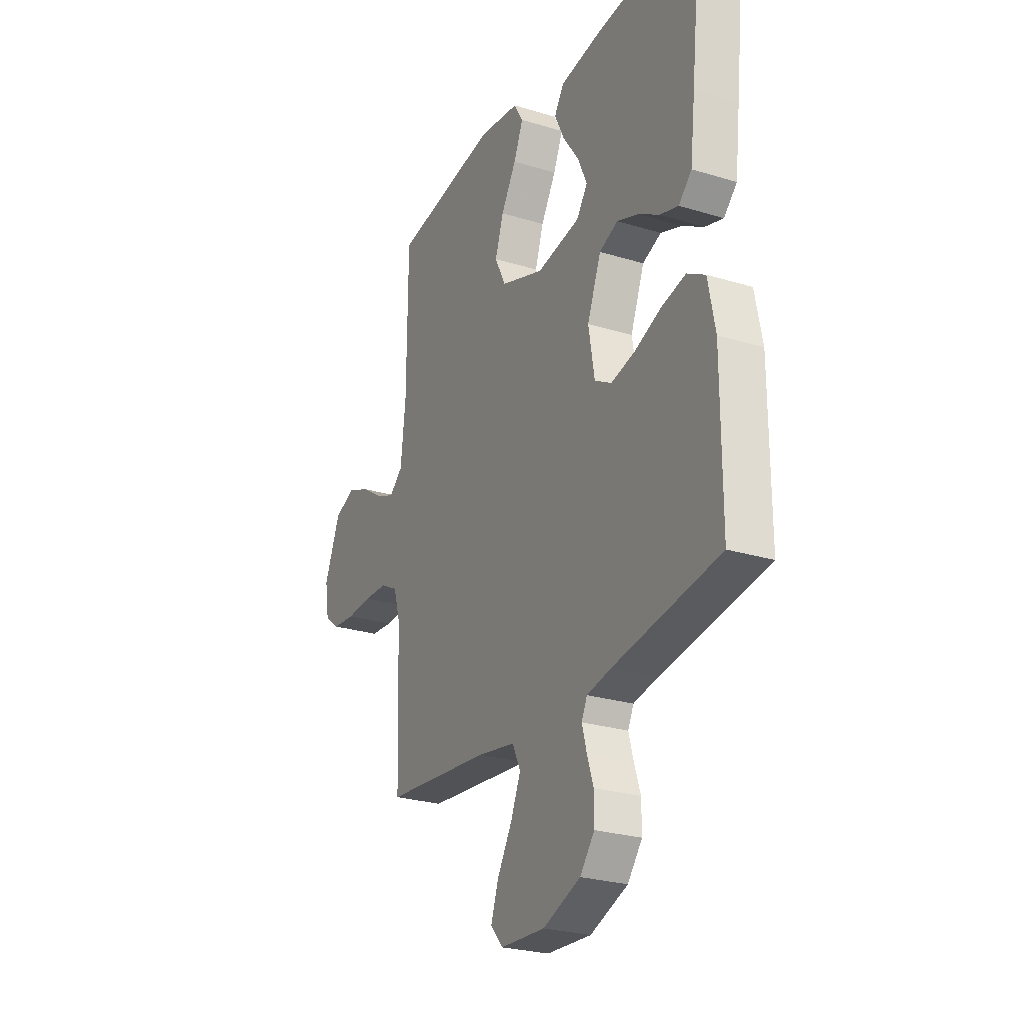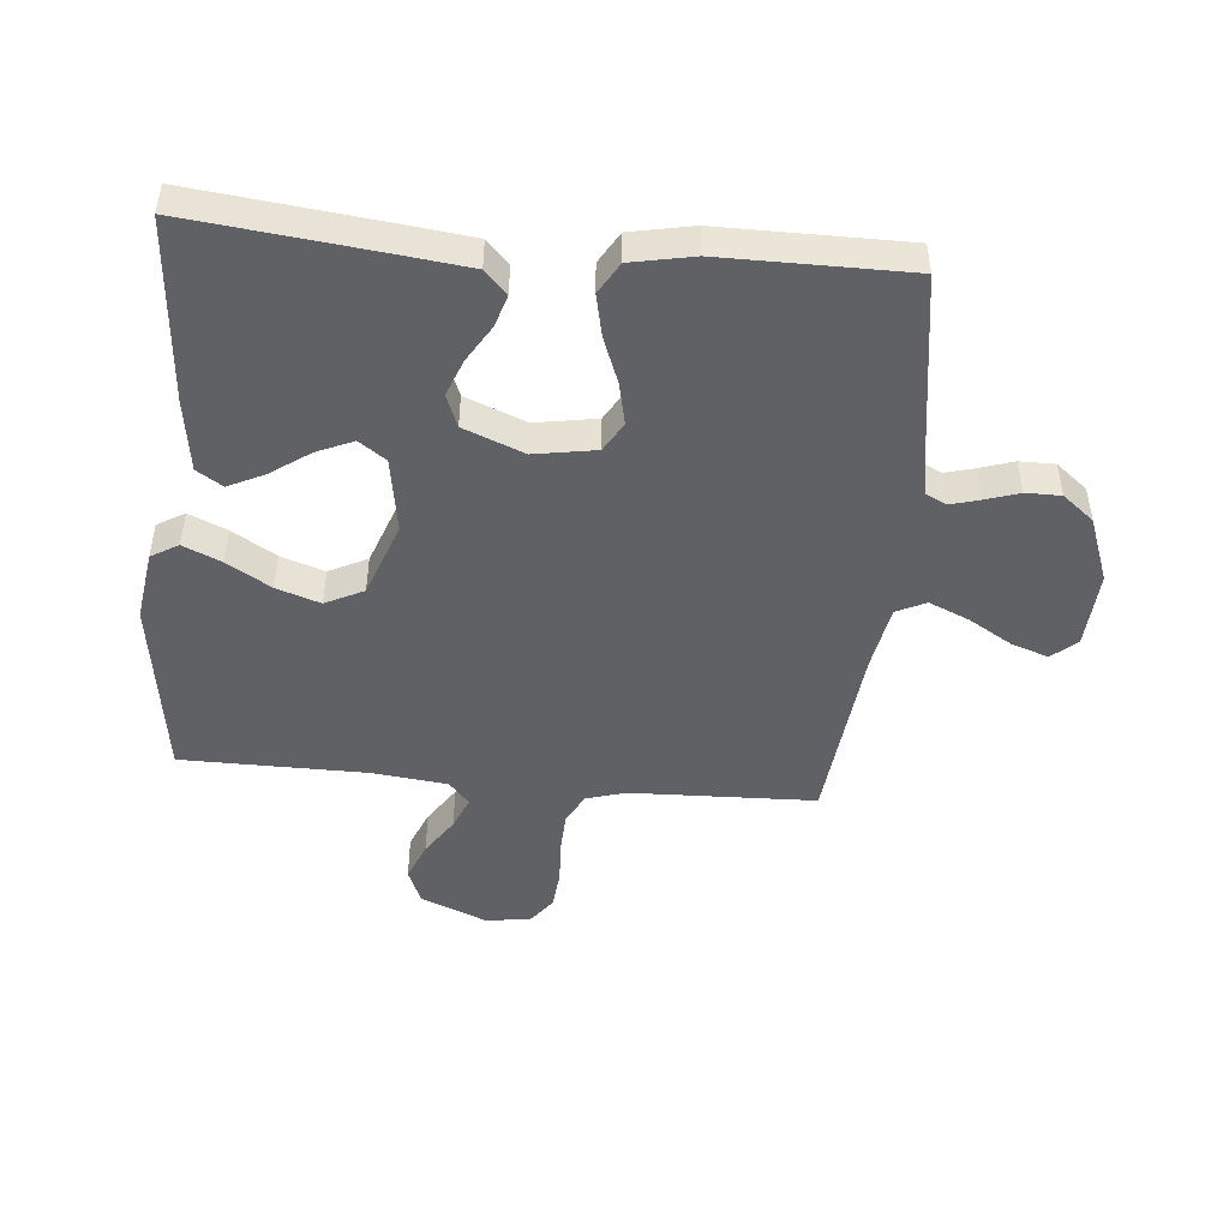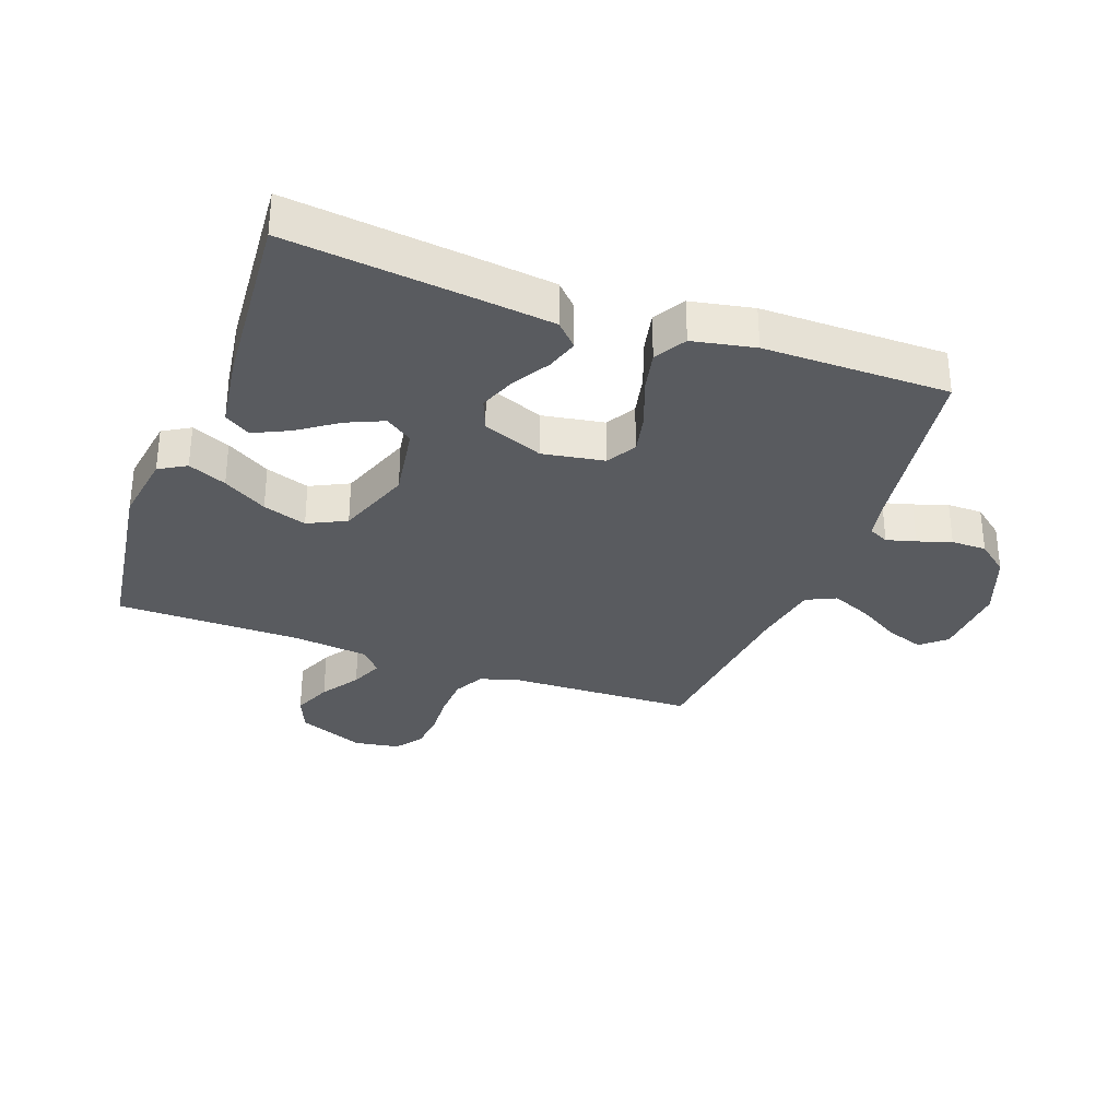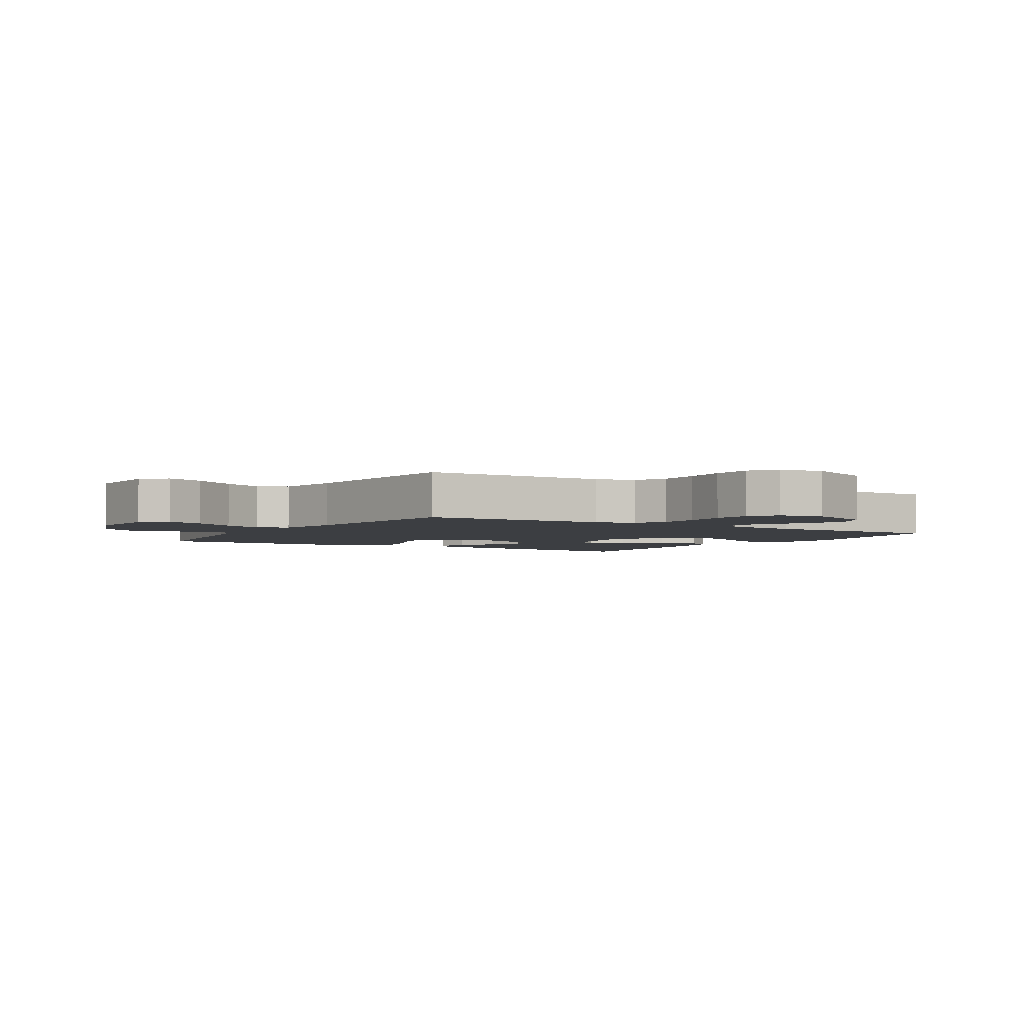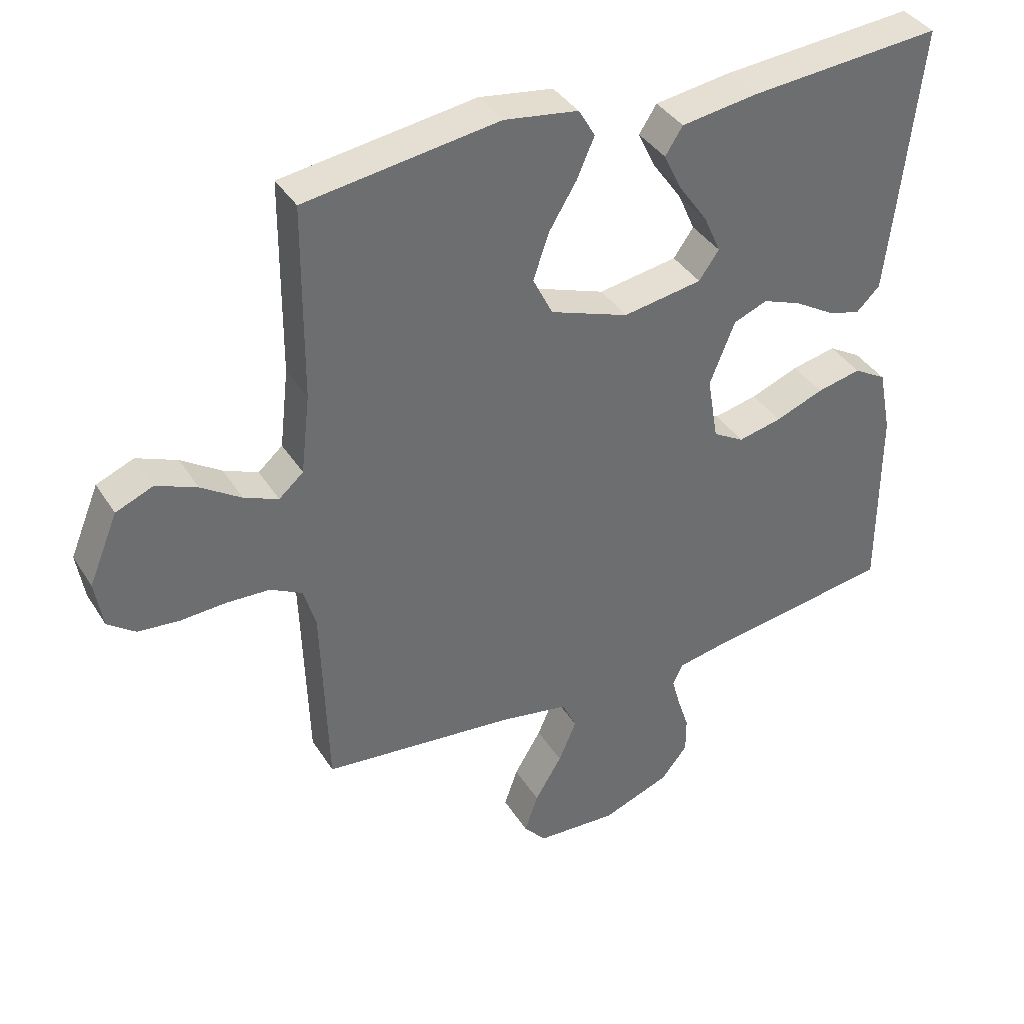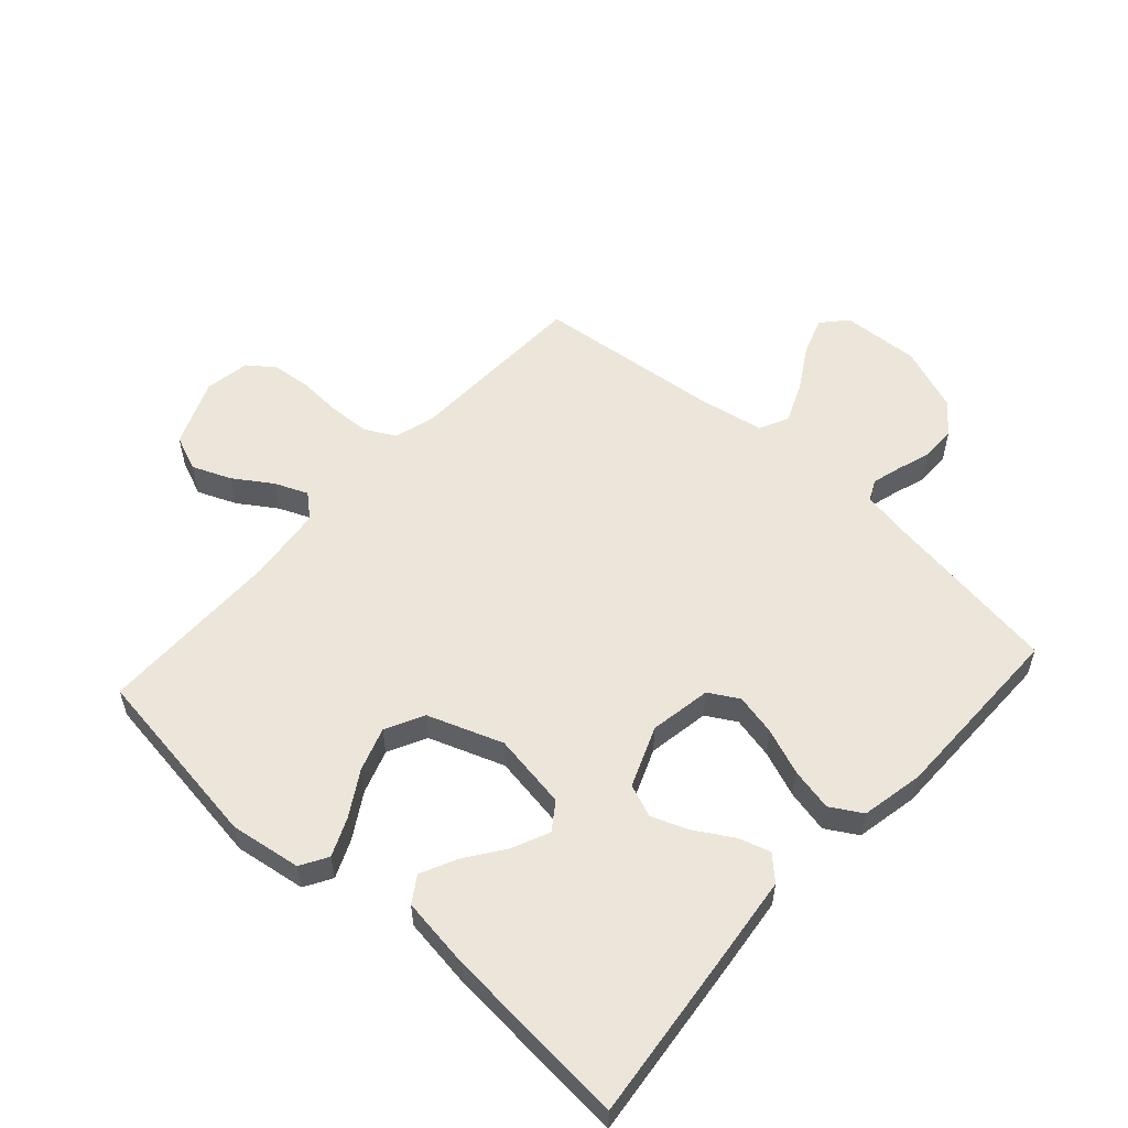
<metadata>
{"format":"obj","ext":"obj","renderer":"f3d","projection":"perspective","resolution":1024,"background":"white","views":[{"elev":-26.0,"azim":64.1,"up":"+Z"},{"elev":-47.4,"azim":84.7,"up":"+Y"},{"elev":-32.1,"azim":69.8,"up":"+Y"},{"elev":-3.3,"azim":-121.7,"up":"+Y"},{"elev":38.2,"azim":-28.7,"up":"+Z"},{"elev":55.9,"azim":42.0,"up":"+Y"}]}
</metadata>
<code>
v 0.5 0.07 0.5
v 0.467 0.07 0.2
v 0.453 0.07 0.08
v 0.416 0.07 0.044
v 0.364 0.07 0.06
v 0.304 0.07 0.096
v 0.244 0.07 0.119
v 0.191 0.07 0.098
v 0.152 0.07 0
v 0.169 0.07 -0.1
v 0.217 0.07 -0.128
v 0.285 0.07 -0.113
v 0.36 0.07 -0.084
v 0.429 0.07 -0.069
v 0.48 0.07 -0.099
v 0.5 0.07 -0.2
v 0.5 0.07 -0.5
v 0.2 0.07 -0.545
v 0.132 0.07 -0.558
v 0.116 0.07 -0.591
v 0.129 0.07 -0.638
v 0.147 0.07 -0.693
v 0.147 0.07 -0.75
v 0.106 0.07 -0.801
v 0 0.07 -0.841
v -0.126 0.07 -0.834
v -0.161 0.07 -0.794
v -0.14 0.07 -0.733
v -0.098 0.07 -0.663
v -0.07 0.07 -0.598
v -0.093 0.07 -0.55
v -0.2 0.07 -0.531
v -0.5 0.07 -0.5
v -0.51 0.07 -0.2
v -0.529 0.07 -0.136
v -0.578 0.07 -0.11
v -0.645 0.07 -0.107
v -0.716 0.07 -0.111
v -0.78 0.07 -0.105
v -0.823 0.07 -0.073
v -0.835 0.07 0
v -0.79 0.07 0.109
v -0.732 0.07 0.133
v -0.669 0.07 0.107
v -0.607 0.07 0.066
v -0.554 0.07 0.044
v -0.516 0.07 0.077
v -0.502 0.07 0.2
v -0.5 0.07 0.5
v -0.2 0.07 0.543
v -0.085 0.07 0.526
v -0.059 0.07 0.482
v -0.086 0.07 0.42
v -0.129 0.07 0.349
v -0.153 0.07 0.278
v -0.122 0.07 0.216
v 0 0.07 0.172
v 0.123 0.07 0.192
v 0.154 0.07 0.236
v 0.128 0.07 0.295
v 0.083 0.07 0.359
v 0.055 0.07 0.417
v 0.082 0.07 0.459
v 0.2 0.07 0.476
v 0.5 0 0.5
v 0.467 0 0.2
v 0.453 0 0.08
v 0.416 0 0.044
v 0.364 0 0.06
v 0.304 0 0.096
v 0.244 0 0.119
v 0.191 0 0.098
v 0.152 0 0
v 0.169 0 -0.1
v 0.217 0 -0.128
v 0.285 0 -0.113
v 0.36 0 -0.084
v 0.429 0 -0.069
v 0.48 0 -0.099
v 0.5 0 -0.2
v 0.5 0 -0.5
v 0.2 0 -0.545
v 0.132 0 -0.558
v 0.116 0 -0.591
v 0.129 0 -0.638
v 0.147 0 -0.693
v 0.147 0 -0.75
v 0.106 0 -0.801
v 0 0 -0.841
v -0.126 0 -0.834
v -0.161 0 -0.794
v -0.14 0 -0.733
v -0.098 0 -0.663
v -0.07 0 -0.598
v -0.093 0 -0.55
v -0.2 0 -0.531
v -0.5 0 -0.5
v -0.51 0 -0.2
v -0.529 0 -0.136
v -0.578 0 -0.11
v -0.645 0 -0.107
v -0.716 0 -0.111
v -0.78 0 -0.105
v -0.823 0 -0.073
v -0.835 0 0
v -0.79 0 0.109
v -0.732 0 0.133
v -0.669 0 0.107
v -0.607 0 0.066
v -0.554 0 0.044
v -0.516 0 0.077
v -0.502 0 0.2
v -0.5 0 0.5
v -0.2 0 0.543
v -0.085 0 0.526
v -0.059 0 0.482
v -0.086 0 0.42
v -0.129 0 0.349
v -0.153 0 0.278
v -0.122 0 0.216
v 0 0 0.172
v 0.123 0 0.192
v 0.154 0 0.236
v 0.128 0 0.295
v 0.083 0 0.359
v 0.055 0 0.417
v 0.082 0 0.459
v 0.2 0 0.476
f 60 61 62 63
f 59 60 63 64
f 51 52 53 54
f 51 54 55
f 48 49 50 51
f 47 48 51 55
f 46 47 55 56
f 42 43 44 45
f 42 45 46
f 41 42 46
f 40 41 46
f 37 38 39 40
f 36 37 40 46
f 35 36 46 56
f 32 33 34
f 31 32 34 35
f 26 27 28 29
f 26 29 30
f 25 26 30
f 24 25 30
f 21 22 23 24
f 20 21 24 30
f 19 20 30 31
f 15 16 17 18
f 12 13 14 15
f 11 12 15 18
f 10 11 18 19
f 3 4 5 6
f 3 6 7
f 2 3 7
f 59 64 1 2
f 58 59 2 7
f 57 58 7 8
f 56 57 8 9
f 19 31 35 56
f 9 10 19 56
f 127 126 125 124
f 128 127 124 123
f 118 117 116 115
f 119 118 115
f 115 114 113 112
f 119 115 112 111
f 120 119 111 110
f 109 108 107 106
f 110 109 106
f 110 106 105
f 110 105 104
f 104 103 102 101
f 110 104 101 100
f 120 110 100 99
f 98 97 96
f 99 98 96 95
f 93 92 91 90
f 94 93 90
f 94 90 89
f 94 89 88
f 88 87 86 85
f 94 88 85 84
f 95 94 84 83
f 82 81 80 79
f 79 78 77 76
f 82 79 76 75
f 83 82 75 74
f 70 69 68 67
f 71 70 67
f 71 67 66
f 66 65 128 123
f 71 66 123 122
f 72 71 122 121
f 73 72 121 120
f 120 99 95 83
f 120 83 74 73
f 1 65 66 2
f 2 66 67 3
f 3 67 68 4
f 4 68 69 5
f 5 69 70 6
f 6 70 71 7
f 7 71 72 8
f 8 72 73 9
f 9 73 74 10
f 10 74 75 11
f 11 75 76 12
f 12 76 77 13
f 13 77 78 14
f 14 78 79 15
f 15 79 80 16
f 16 80 81 17
f 17 81 82 18
f 18 82 83 19
f 19 83 84 20
f 20 84 85 21
f 21 85 86 22
f 22 86 87 23
f 23 87 88 24
f 24 88 89 25
f 25 89 90 26
f 26 90 91 27
f 27 91 92 28
f 28 92 93 29
f 29 93 94 30
f 30 94 95 31
f 31 95 96 32
f 32 96 97 33
f 33 97 98 34
f 34 98 99 35
f 35 99 100 36
f 36 100 101 37
f 37 101 102 38
f 38 102 103 39
f 39 103 104 40
f 40 104 105 41
f 41 105 106 42
f 42 106 107 43
f 43 107 108 44
f 44 108 109 45
f 45 109 110 46
f 46 110 111 47
f 47 111 112 48
f 48 112 113 49
f 49 113 114 50
f 50 114 115 51
f 51 115 116 52
f 52 116 117 53
f 53 117 118 54
f 54 118 119 55
f 55 119 120 56
f 56 120 121 57
f 57 121 122 58
f 58 122 123 59
f 59 123 124 60
f 60 124 125 61
f 61 125 126 62
f 62 126 127 63
f 63 127 128 64
f 64 128 65 1

</code>
